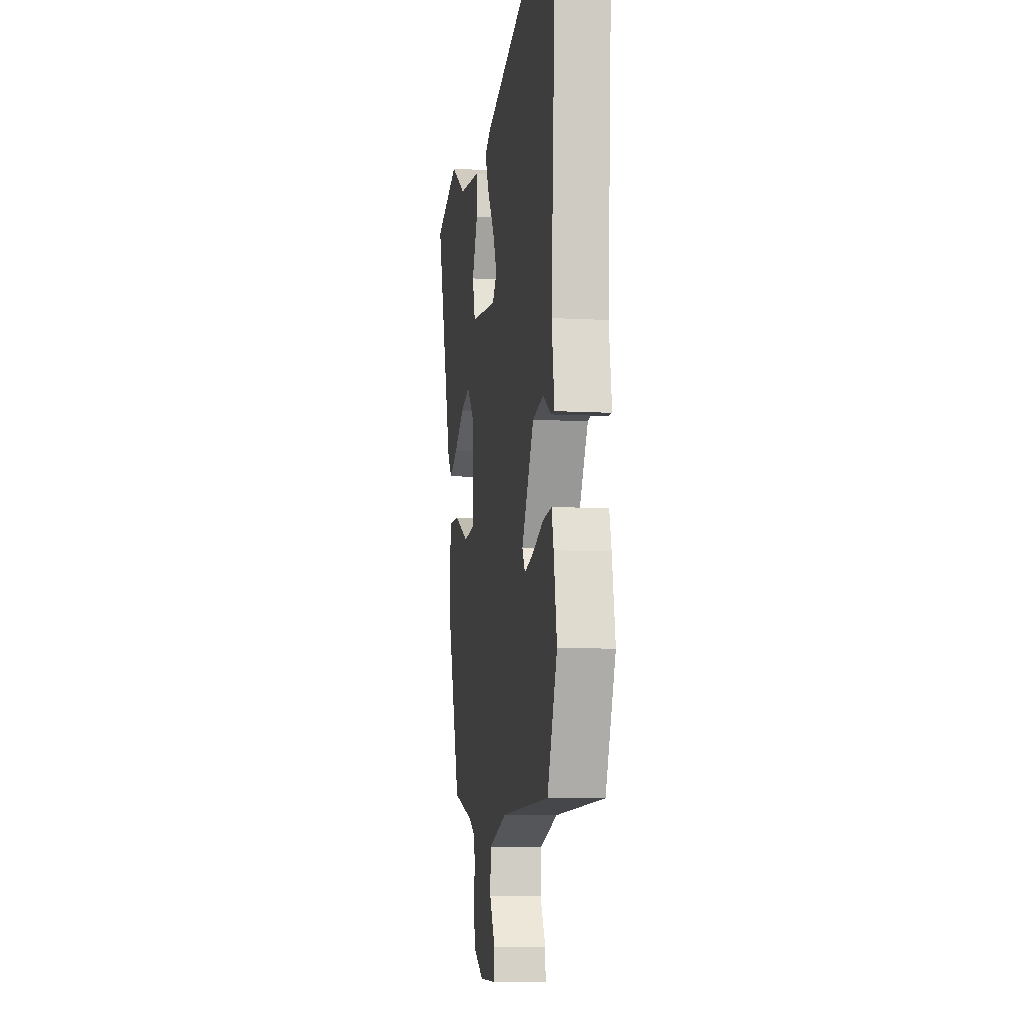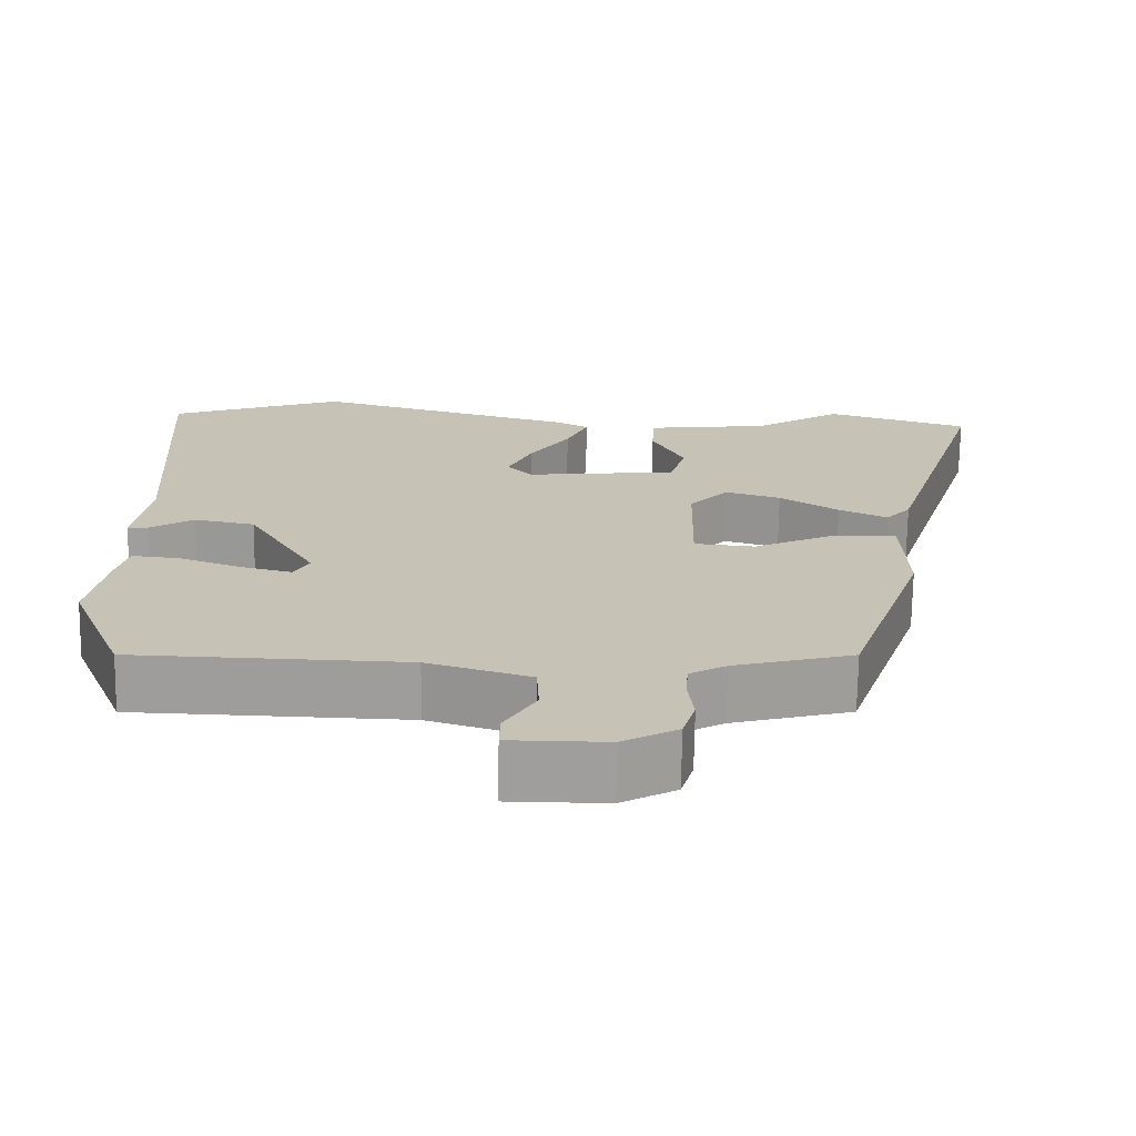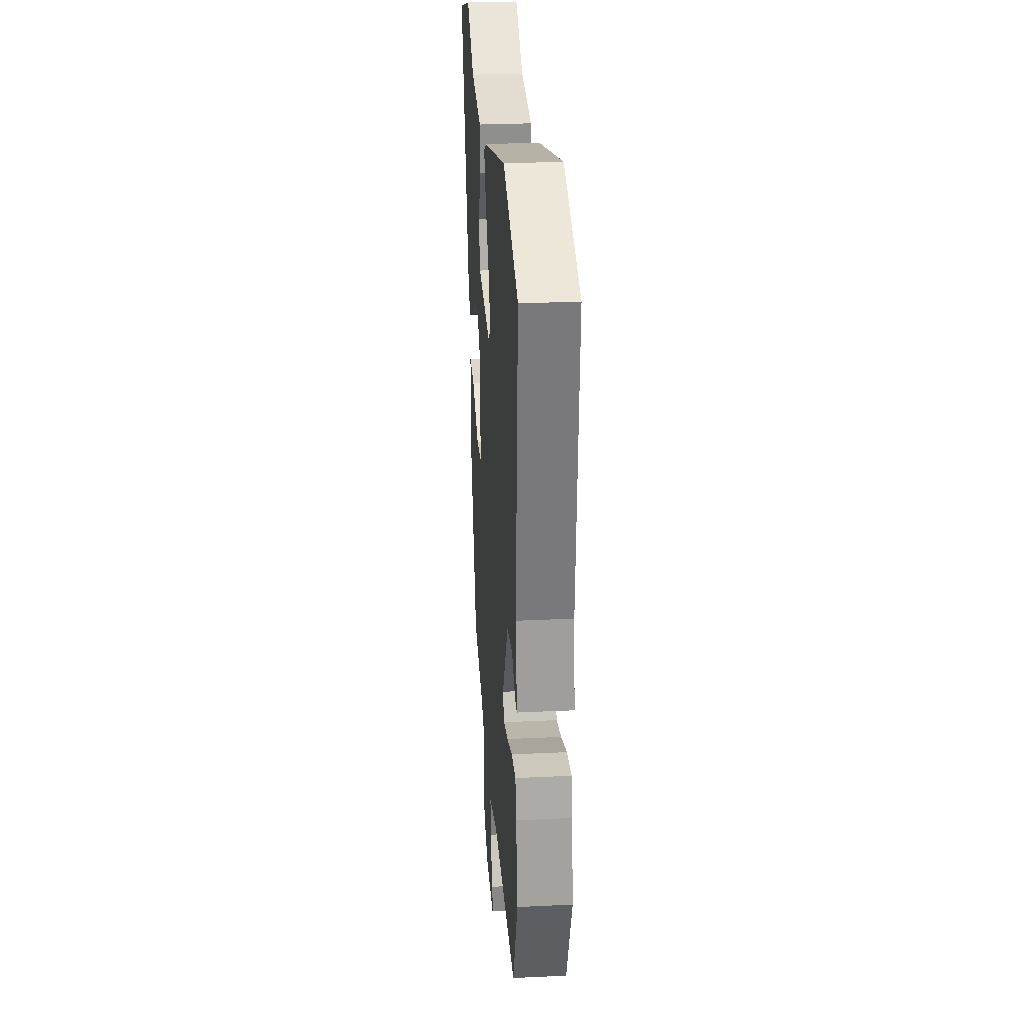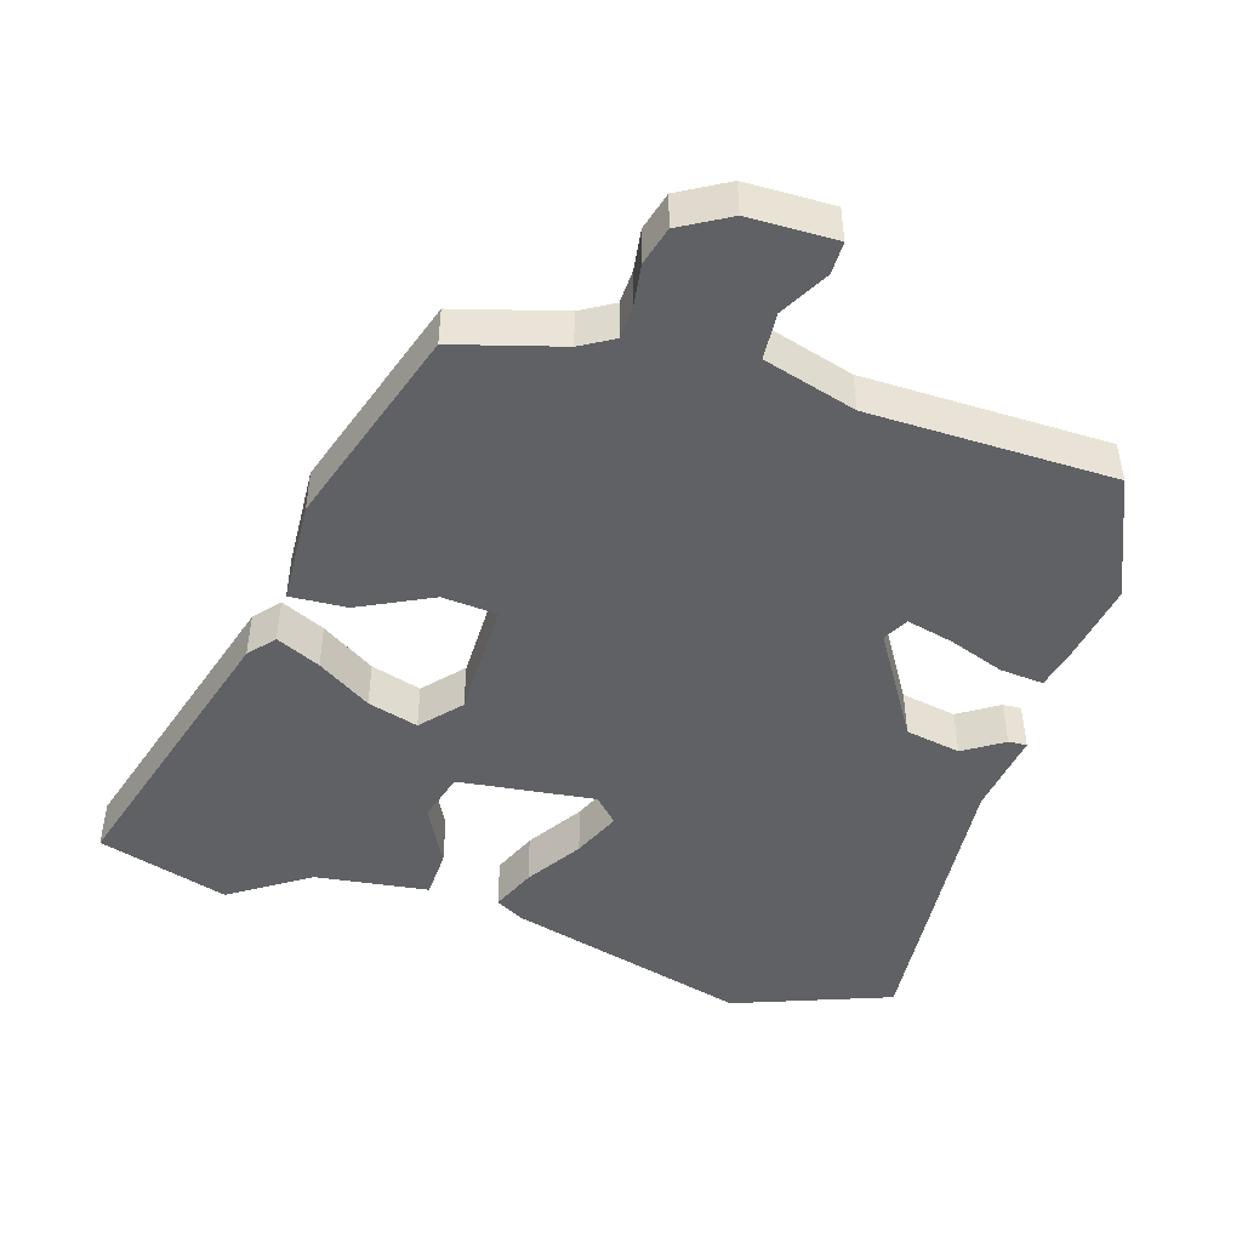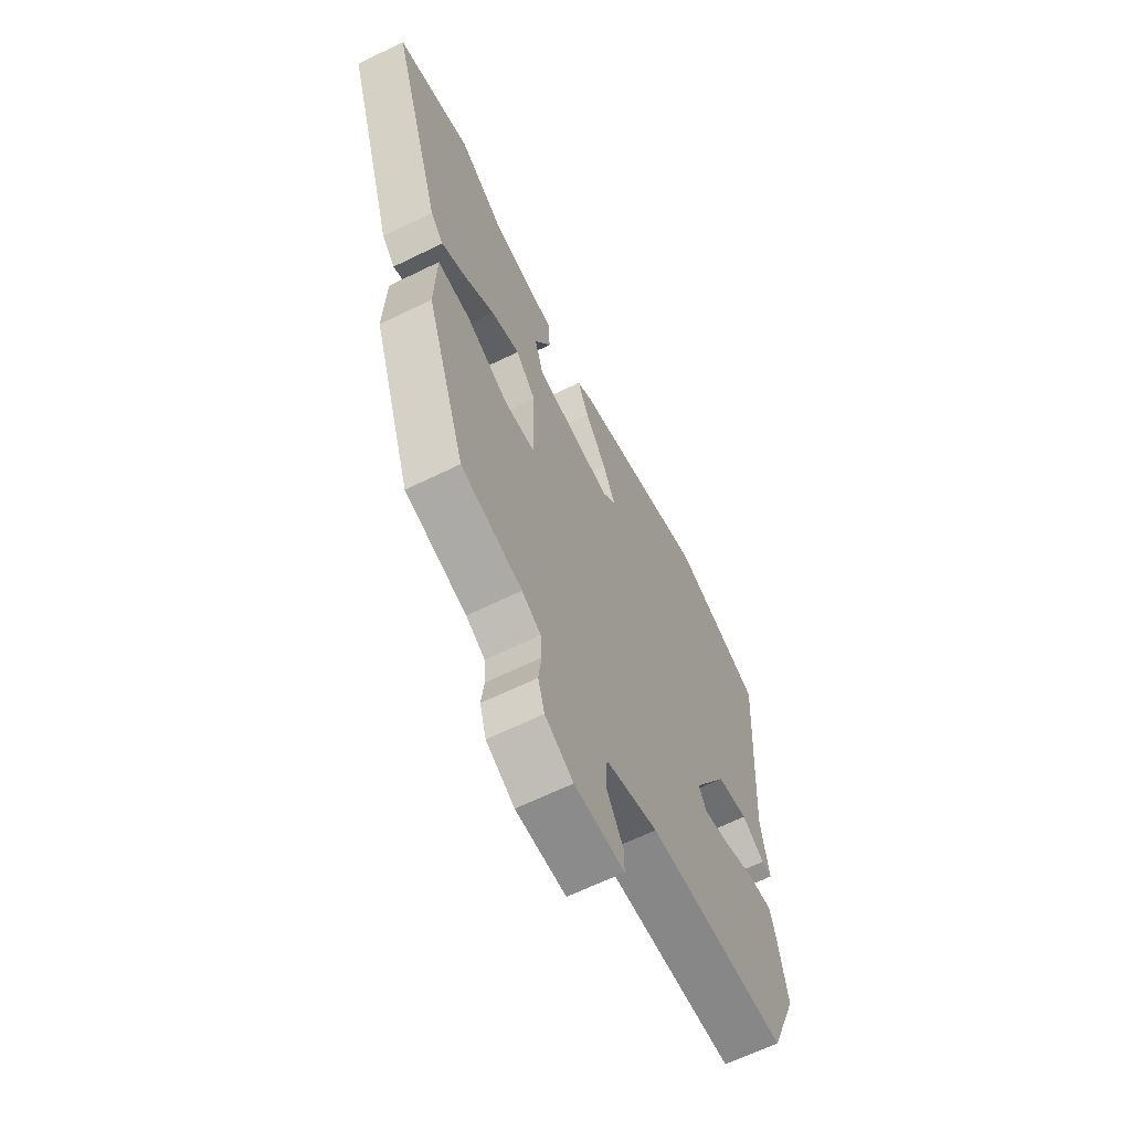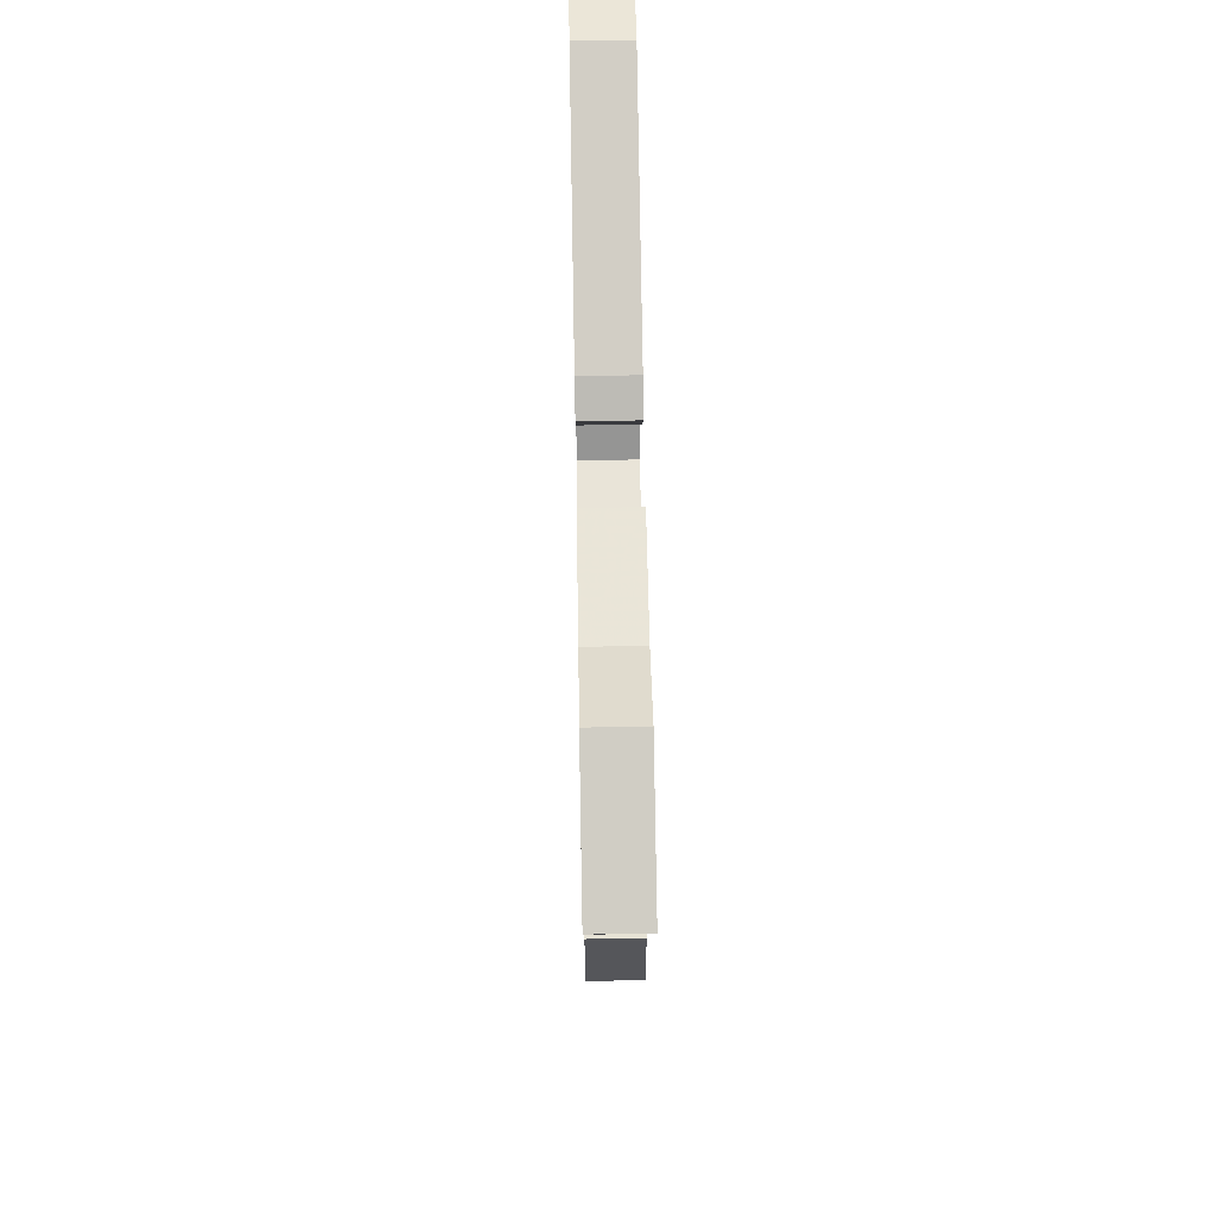
<metadata>
{"format":"obj","ext":"obj","renderer":"f3d","projection":"perspective","resolution":1024,"background":"white","views":[{"elev":-8.6,"azim":-98.6,"up":"+Z"},{"elev":-70.9,"azim":-0.8,"up":"+Z"},{"elev":28.6,"azim":-94.1,"up":"+Z"},{"elev":-47.4,"azim":164.0,"up":"+Y"},{"elev":-64.2,"azim":116.3,"up":"+Z"},{"elev":66.0,"azim":89.0,"up":"+Z"}]}
</metadata>
<code>
v -0.559 0.07 0.479
v -0.334 0.07 0.558
v 0.007 0.07 0.459
v 0.047 0.07 0.436
v 0.019 0.07 0.374
v -0.033 0.07 0.297
v -0.064 0.07 0.23
v -0.031 0.07 0.195
v 0.163 0.07 0.215
v 0.184 0.07 0.284
v 0.142 0.07 0.369
v 0.146 0.07 0.437
v 0.306 0.07 0.455
v 0.419 0.07 0.526
v 0.603 0.07 0.467
v 0.475 0.07 0.059
v 0.443 0.07 0.023
v 0.381 0.07 0.053
v 0.306 0.07 0.103
v 0.235 0.07 0.125
v 0.185 0.07 0.071
v 0.181 0.07 -0.097
v 0.259 0.07 -0.105
v 0.364 0.07 -0.056
v 0.445 0.07 -0.053
v 0.45 0.07 -0.201
v 0.352 0.07 -0.488
v 0.2 0.07 -0.528
v 0.153 0.07 -0.554
v 0.15 0.07 -0.603
v 0.157 0.07 -0.661
v 0.141 0.07 -0.715
v 0.071 0.07 -0.753
v -0.053 0.07 -0.752
v -0.052 0.07 -0.706
v -0.012 0.07 -0.638
v -0.015 0.07 -0.571
v -0.146 0.07 -0.53
v -0.493 0.07 -0.518
v -0.563 0.07 -0.346
v -0.541 0.07 -0.228
v -0.527 0.07 -0.174
v -0.465 0.07 -0.181
v -0.386 0.07 -0.211
v -0.321 0.07 -0.228
v -0.301 0.07 -0.193
v -0.389 0.07 -0.042
v -0.467 0.07 -0.026
v -0.524 0.07 -0.061
v -0.55 0.07 -0.062
v -0.531 0.07 0.056
v -0.559 0 0.479
v -0.334 0 0.558
v 0.007 0 0.459
v 0.047 0 0.436
v 0.019 0 0.374
v -0.033 0 0.297
v -0.064 0 0.23
v -0.031 0 0.195
v 0.163 0 0.215
v 0.184 0 0.284
v 0.142 0 0.369
v 0.146 0 0.437
v 0.306 0 0.455
v 0.419 0 0.526
v 0.603 0 0.467
v 0.475 0 0.059
v 0.443 0 0.023
v 0.381 0 0.053
v 0.306 0 0.103
v 0.235 0 0.125
v 0.185 0 0.071
v 0.181 0 -0.097
v 0.259 0 -0.105
v 0.364 0 -0.056
v 0.445 0 -0.053
v 0.45 0 -0.201
v 0.352 0 -0.488
v 0.2 0 -0.528
v 0.153 0 -0.554
v 0.15 0 -0.603
v 0.157 0 -0.661
v 0.141 0 -0.715
v 0.071 0 -0.753
v -0.053 0 -0.752
v -0.052 0 -0.706
v -0.012 0 -0.638
v -0.015 0 -0.571
v -0.146 0 -0.53
v -0.493 0 -0.518
v -0.563 0 -0.346
v -0.541 0 -0.228
v -0.527 0 -0.174
v -0.465 0 -0.181
v -0.386 0 -0.211
v -0.321 0 -0.228
v -0.301 0 -0.193
v -0.389 0 -0.042
v -0.467 0 -0.026
v -0.524 0 -0.061
v -0.55 0 -0.062
v -0.531 0 0.056
f 48 49 50 51
f 4 5 6
f 3 4 6
f 2 3 6
f 1 2 6
f 51 1 6
f 48 51 6
f 47 48 6
f 46 47 6 7
f 42 43 44
f 41 42 44
f 40 41 44
f 39 40 44
f 38 39 44
f 37 38 44 45
f 34 35 36
f 33 34 36
f 32 33 36
f 31 32 36
f 30 31 36
f 29 30 36 37
f 37 45 46
f 29 37 46
f 28 29 46
f 26 27 28
f 25 26 28
f 24 25 28
f 23 24 28
f 17 18 19
f 16 17 19
f 15 16 19
f 14 15 19
f 13 14 19
f 12 13 19
f 11 12 19
f 10 11 19
f 9 10 19 20
f 8 9 20 21
f 46 7 8
f 22 23 28 46
f 8 21 22 46
f 102 101 100 99
f 57 56 55
f 57 55 54
f 57 54 53
f 57 53 52
f 57 52 102
f 57 102 99
f 57 99 98
f 58 57 98 97
f 95 94 93
f 95 93 92
f 95 92 91
f 95 91 90
f 95 90 89
f 96 95 89 88
f 87 86 85
f 87 85 84
f 87 84 83
f 87 83 82
f 87 82 81
f 88 87 81 80
f 97 96 88
f 97 88 80
f 97 80 79
f 79 78 77
f 79 77 76
f 79 76 75
f 79 75 74
f 70 69 68
f 70 68 67
f 70 67 66
f 70 66 65
f 70 65 64
f 70 64 63
f 70 63 62
f 70 62 61
f 71 70 61 60
f 72 71 60 59
f 59 58 97
f 97 79 74 73
f 97 73 72 59
f 1 52 53 2
f 2 53 54 3
f 3 54 55 4
f 4 55 56 5
f 5 56 57 6
f 6 57 58 7
f 7 58 59 8
f 8 59 60 9
f 9 60 61 10
f 10 61 62 11
f 11 62 63 12
f 12 63 64 13
f 13 64 65 14
f 14 65 66 15
f 15 66 67 16
f 16 67 68 17
f 17 68 69 18
f 18 69 70 19
f 19 70 71 20
f 20 71 72 21
f 21 72 73 22
f 22 73 74 23
f 23 74 75 24
f 24 75 76 25
f 25 76 77 26
f 26 77 78 27
f 27 78 79 28
f 28 79 80 29
f 29 80 81 30
f 30 81 82 31
f 31 82 83 32
f 32 83 84 33
f 33 84 85 34
f 34 85 86 35
f 35 86 87 36
f 36 87 88 37
f 37 88 89 38
f 38 89 90 39
f 39 90 91 40
f 40 91 92 41
f 41 92 93 42
f 42 93 94 43
f 43 94 95 44
f 44 95 96 45
f 45 96 97 46
f 46 97 98 47
f 47 98 99 48
f 48 99 100 49
f 49 100 101 50
f 50 101 102 51
f 51 102 52 1

</code>
